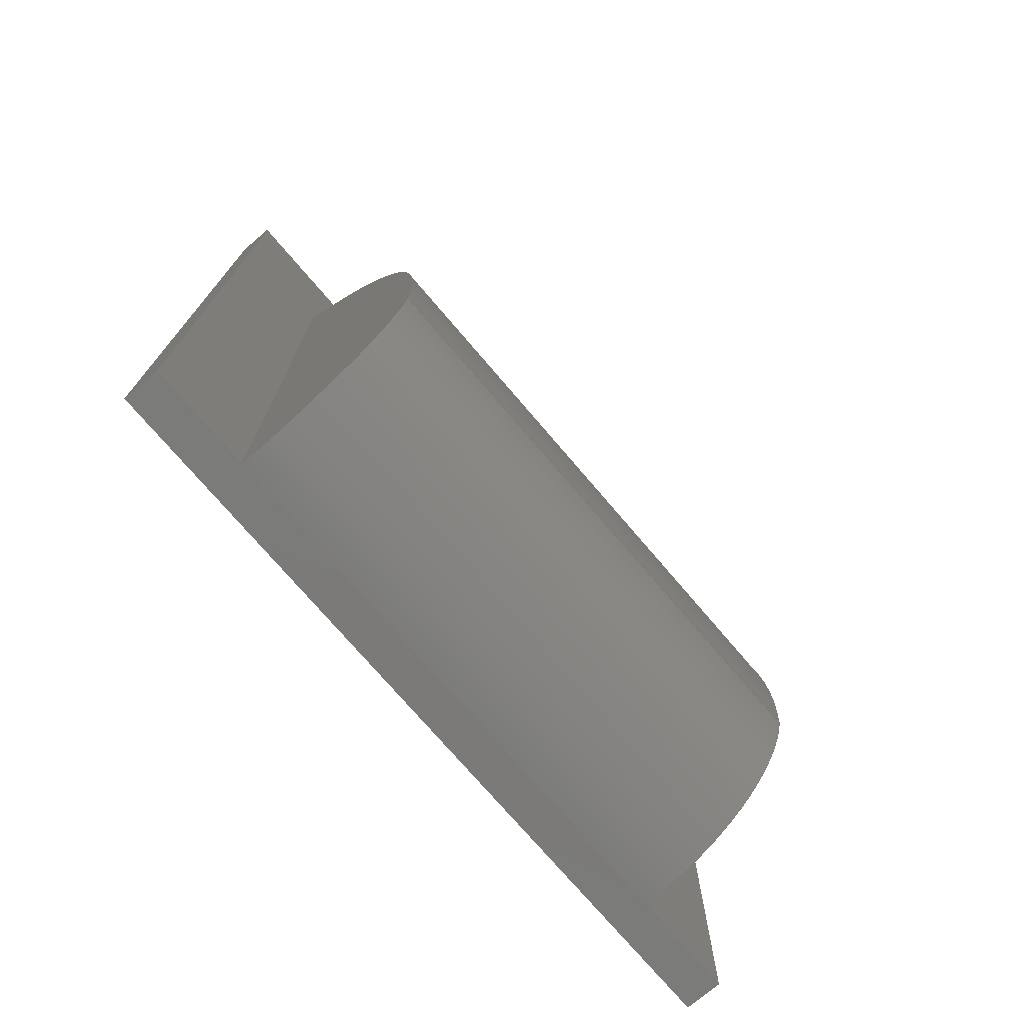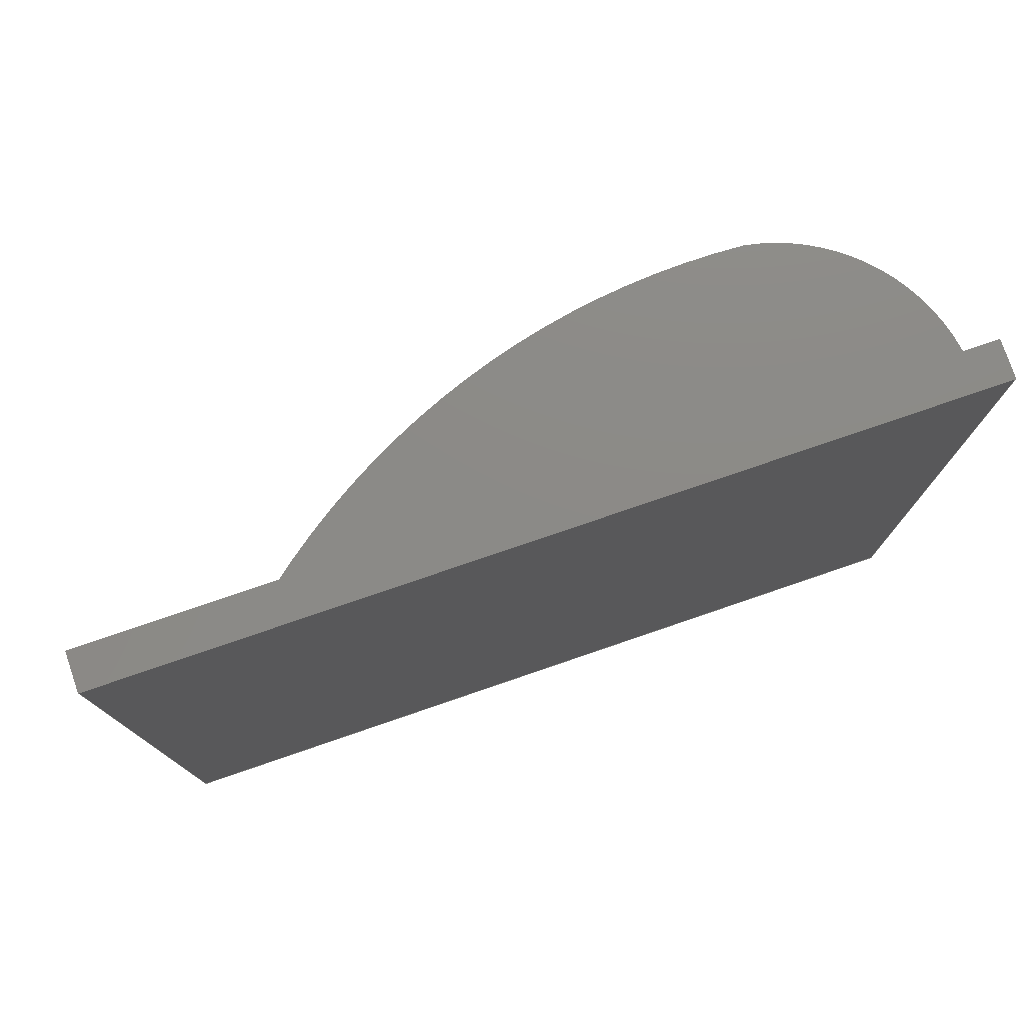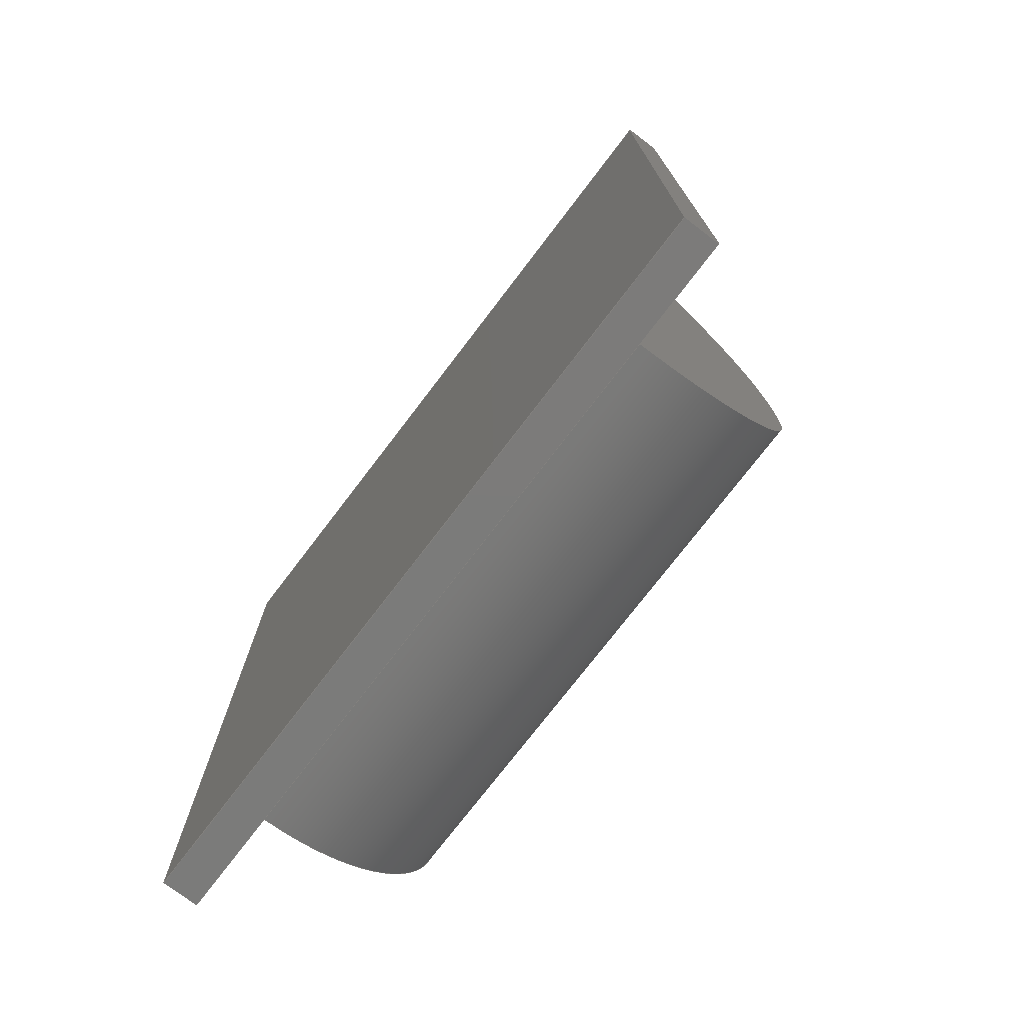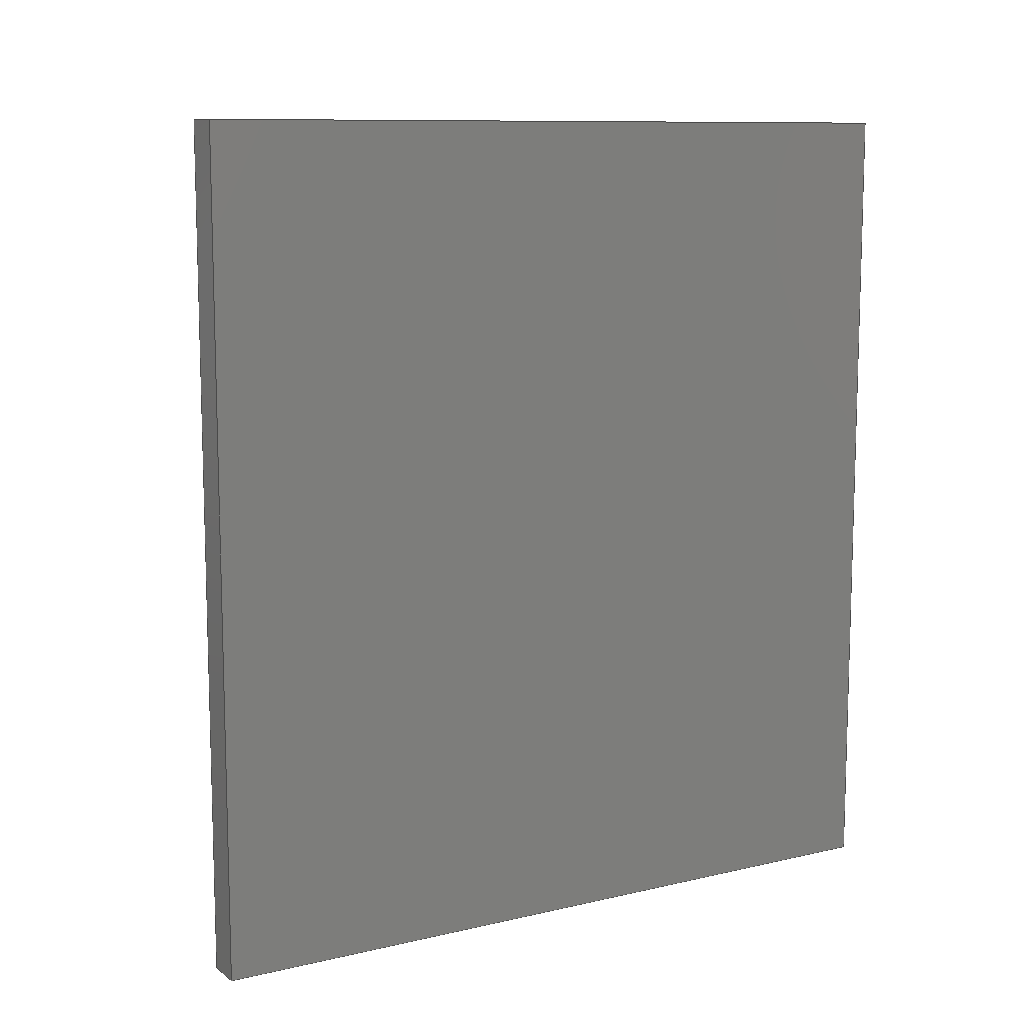
<metadata>
{"format":"step","ext":"step","renderer":"f3d","projection":"perspective","resolution":1024,"background":"white","views":[{"elev":-73.9,"azim":40.4,"up":"+Y"},{"elev":77.4,"azim":-108.9,"up":"+Z"},{"elev":-74.5,"azim":-37.3,"up":"+Y"},{"elev":10.2,"azim":-120.5,"up":"+Y"}]}
</metadata>
<code>
ISO-10303-21;
DATA;
#1=MECHANICAL_DESIGN_GEOMETRIC_PRESENTATION_REPRESENTATION('',(#4),#292);
#2=SHAPE_REPRESENTATION_RELATIONSHIP('SRR','None',#299,#3);
#3=ADVANCED_BREP_SHAPE_REPRESENTATION('',(#5),#291);
#4=STYLED_ITEM('',(#309),#5);
#5=MANIFOLD_SOLID_BREP('Body1',#166);
#6=CYLINDRICAL_SURFACE('',#189,23);
#7=CYLINDRICAL_SURFACE('',#191,6);
#8=CIRCLE('',#187,6);
#9=CIRCLE('',#188,23);
#10=CIRCLE('',#190,23);
#11=CIRCLE('',#192,6);
#12=FACE_OUTER_BOUND('',#22,.T.);
#13=FACE_OUTER_BOUND('',#23,.T.);
#14=FACE_OUTER_BOUND('',#24,.T.);
#15=FACE_OUTER_BOUND('',#25,.T.);
#16=FACE_OUTER_BOUND('',#26,.T.);
#17=FACE_OUTER_BOUND('',#27,.T.);
#18=FACE_OUTER_BOUND('',#28,.T.);
#19=FACE_OUTER_BOUND('',#29,.T.);
#20=FACE_OUTER_BOUND('',#30,.T.);
#21=FACE_OUTER_BOUND('',#31,.T.);
#22=EDGE_LOOP('',(#104,#105,#106,#107));
#23=EDGE_LOOP('',(#108,#109,#110,#111));
#24=EDGE_LOOP('',(#112,#113,#114,#115,#116,#117));
#25=EDGE_LOOP('',(#118,#119,#120,#121));
#26=EDGE_LOOP('',(#122,#123,#124,#125));
#27=EDGE_LOOP('',(#126,#127,#128,#129,#130,#131,#132,#133));
#28=EDGE_LOOP('',(#134,#135,#136));
#29=EDGE_LOOP('',(#137,#138,#139,#140));
#30=EDGE_LOOP('',(#141,#142,#143,#144));
#31=EDGE_LOOP('',(#145,#146,#147));
#32=LINE('',#246,#50);
#33=LINE('',#248,#51);
#34=LINE('',#250,#52);
#35=LINE('',#251,#53);
#36=LINE('',#254,#54);
#37=LINE('',#256,#55);
#38=LINE('',#257,#56);
#39=LINE('',#261,#57);
#40=LINE('',#263,#58);
#41=LINE('',#264,#59);
#42=LINE('',#266,#60);
#43=LINE('',#267,#61);
#44=LINE('',#269,#62);
#45=LINE('',#270,#63);
#46=LINE('',#274,#64);
#47=LINE('',#276,#65);
#48=LINE('',#277,#66);
#49=LINE('',#285,#67);
#50=VECTOR('',#198,1);
#51=VECTOR('',#199,1);
#52=VECTOR('',#200,1);
#53=VECTOR('',#201,1);
#54=VECTOR('',#204,1);
#55=VECTOR('',#205,1);
#56=VECTOR('',#206,1);
#57=VECTOR('',#209,1);
#58=VECTOR('',#210,1);
#59=VECTOR('',#211,1);
#60=VECTOR('',#212,1);
#61=VECTOR('',#213,1);
#62=VECTOR('',#216,1);
#63=VECTOR('',#217,1);
#64=VECTOR('',#222,1);
#65=VECTOR('',#223,1);
#66=VECTOR('',#224,1);
#67=VECTOR('',#235,1);
#68=VERTEX_POINT('',#244);
#69=VERTEX_POINT('',#245);
#70=VERTEX_POINT('',#247);
#71=VERTEX_POINT('',#249);
#72=VERTEX_POINT('',#253);
#73=VERTEX_POINT('',#255);
#74=VERTEX_POINT('',#259);
#75=VERTEX_POINT('',#260);
#76=VERTEX_POINT('',#262);
#77=VERTEX_POINT('',#265);
#78=VERTEX_POINT('',#273);
#79=VERTEX_POINT('',#275);
#80=VERTEX_POINT('',#279);
#81=VERTEX_POINT('',#283);
#82=EDGE_CURVE('',#68,#69,#32,.T.);
#83=EDGE_CURVE('',#69,#70,#33,.T.);
#84=EDGE_CURVE('',#71,#70,#34,.T.);
#85=EDGE_CURVE('',#68,#71,#35,.T.);
#86=EDGE_CURVE('',#72,#68,#36,.T.);
#87=EDGE_CURVE('',#73,#71,#37,.T.);
#88=EDGE_CURVE('',#72,#73,#38,.T.);
#89=EDGE_CURVE('',#74,#75,#39,.T.);
#90=EDGE_CURVE('',#76,#75,#40,.T.);
#91=EDGE_CURVE('',#76,#72,#41,.T.);
#92=EDGE_CURVE('',#77,#73,#42,.T.);
#93=EDGE_CURVE('',#74,#77,#43,.T.);
#94=EDGE_CURVE('',#69,#74,#44,.T.);
#95=EDGE_CURVE('',#70,#77,#45,.T.);
#96=EDGE_CURVE('',#75,#78,#46,.T.);
#97=EDGE_CURVE('',#79,#76,#47,.T.);
#98=EDGE_CURVE('',#78,#79,#48,.T.);
#99=EDGE_CURVE('',#80,#75,#8,.T.);
#100=EDGE_CURVE('',#78,#80,#9,.T.);
#101=EDGE_CURVE('',#81,#79,#10,.T.);
#102=EDGE_CURVE('',#80,#81,#49,.T.);
#103=EDGE_CURVE('',#76,#81,#11,.T.);
#104=ORIENTED_EDGE('',*,*,#82,.T.);
#105=ORIENTED_EDGE('',*,*,#83,.T.);
#106=ORIENTED_EDGE('',*,*,#84,.F.);
#107=ORIENTED_EDGE('',*,*,#85,.F.);
#108=ORIENTED_EDGE('',*,*,#86,.T.);
#109=ORIENTED_EDGE('',*,*,#85,.T.);
#110=ORIENTED_EDGE('',*,*,#87,.F.);
#111=ORIENTED_EDGE('',*,*,#88,.F.);
#112=ORIENTED_EDGE('',*,*,#89,.T.);
#113=ORIENTED_EDGE('',*,*,#90,.F.);
#114=ORIENTED_EDGE('',*,*,#91,.T.);
#115=ORIENTED_EDGE('',*,*,#88,.T.);
#116=ORIENTED_EDGE('',*,*,#92,.F.);
#117=ORIENTED_EDGE('',*,*,#93,.F.);
#118=ORIENTED_EDGE('',*,*,#94,.T.);
#119=ORIENTED_EDGE('',*,*,#93,.T.);
#120=ORIENTED_EDGE('',*,*,#95,.F.);
#121=ORIENTED_EDGE('',*,*,#83,.F.);
#122=ORIENTED_EDGE('',*,*,#95,.T.);
#123=ORIENTED_EDGE('',*,*,#92,.T.);
#124=ORIENTED_EDGE('',*,*,#87,.T.);
#125=ORIENTED_EDGE('',*,*,#84,.T.);
#126=ORIENTED_EDGE('',*,*,#96,.F.);
#127=ORIENTED_EDGE('',*,*,#89,.F.);
#128=ORIENTED_EDGE('',*,*,#94,.F.);
#129=ORIENTED_EDGE('',*,*,#82,.F.);
#130=ORIENTED_EDGE('',*,*,#86,.F.);
#131=ORIENTED_EDGE('',*,*,#91,.F.);
#132=ORIENTED_EDGE('',*,*,#97,.F.);
#133=ORIENTED_EDGE('',*,*,#98,.F.);
#134=ORIENTED_EDGE('',*,*,#99,.T.);
#135=ORIENTED_EDGE('',*,*,#96,.T.);
#136=ORIENTED_EDGE('',*,*,#100,.T.);
#137=ORIENTED_EDGE('',*,*,#98,.T.);
#138=ORIENTED_EDGE('',*,*,#101,.F.);
#139=ORIENTED_EDGE('',*,*,#102,.F.);
#140=ORIENTED_EDGE('',*,*,#100,.F.);
#141=ORIENTED_EDGE('',*,*,#102,.T.);
#142=ORIENTED_EDGE('',*,*,#103,.F.);
#143=ORIENTED_EDGE('',*,*,#90,.T.);
#144=ORIENTED_EDGE('',*,*,#99,.F.);
#145=ORIENTED_EDGE('',*,*,#103,.T.);
#146=ORIENTED_EDGE('',*,*,#101,.T.);
#147=ORIENTED_EDGE('',*,*,#97,.T.);
#148=PLANE('',#180);
#149=PLANE('',#181);
#150=PLANE('',#182);
#151=PLANE('',#183);
#152=PLANE('',#184);
#153=PLANE('',#185);
#154=PLANE('',#186);
#155=PLANE('',#193);
#156=ADVANCED_FACE('',(#12),#148,.T.);
#157=ADVANCED_FACE('',(#13),#149,.T.);
#158=ADVANCED_FACE('',(#14),#150,.T.);
#159=ADVANCED_FACE('',(#15),#151,.T.);
#160=ADVANCED_FACE('',(#16),#152,.T.);
#161=ADVANCED_FACE('',(#17),#153,.F.);
#162=ADVANCED_FACE('',(#18),#154,.F.);
#163=ADVANCED_FACE('',(#19),#6,.T.);
#164=ADVANCED_FACE('',(#20),#7,.T.);
#165=ADVANCED_FACE('',(#21),#155,.T.);
#166=CLOSED_SHELL('',(#156,#157,#158,#159,#160,#161,#162,#163,#164,#165));
#167=DERIVED_UNIT_ELEMENT(#169,1);
#168=DERIVED_UNIT_ELEMENT(#294,3);
#169=(
MASS_UNIT()
NAMED_UNIT(*)
SI_UNIT(.KILO.,.GRAM.)
);
#170=DERIVED_UNIT((#167,#168));
#171=MEASURE_REPRESENTATION_ITEM('density measure',
POSITIVE_RATIO_MEASURE(7850),#170);
#172=PROPERTY_DEFINITION_REPRESENTATION(#177,#174);
#173=PROPERTY_DEFINITION_REPRESENTATION(#178,#175);
#174=REPRESENTATION('material name',(#176),#291);
#175=REPRESENTATION('density',(#171),#291);
#176=DESCRIPTIVE_REPRESENTATION_ITEM('Steel','Steel');
#177=PROPERTY_DEFINITION('material property','material name',#301);
#178=PROPERTY_DEFINITION('material property','density of part',#301);
#179=AXIS2_PLACEMENT_3D('placement',#242,#194,#195);
#180=AXIS2_PLACEMENT_3D('',#243,#196,#197);
#181=AXIS2_PLACEMENT_3D('',#252,#202,#203);
#182=AXIS2_PLACEMENT_3D('',#258,#207,#208);
#183=AXIS2_PLACEMENT_3D('',#268,#214,#215);
#184=AXIS2_PLACEMENT_3D('',#271,#218,#219);
#185=AXIS2_PLACEMENT_3D('',#272,#220,#221);
#186=AXIS2_PLACEMENT_3D('',#278,#225,#226);
#187=AXIS2_PLACEMENT_3D('',#280,#227,#228);
#188=AXIS2_PLACEMENT_3D('',#281,#229,#230);
#189=AXIS2_PLACEMENT_3D('',#282,#231,#232);
#190=AXIS2_PLACEMENT_3D('',#284,#233,#234);
#191=AXIS2_PLACEMENT_3D('',#286,#236,#237);
#192=AXIS2_PLACEMENT_3D('',#287,#238,#239);
#193=AXIS2_PLACEMENT_3D('',#288,#240,#241);
#194=DIRECTION('axis',(0,0,1));
#195=DIRECTION('refdir',(1,0,0));
#196=DIRECTION('center_axis',(0,1,0));
#197=DIRECTION('ref_axis',(0,0,-1));
#198=DIRECTION('',(0,0,-1));
#199=DIRECTION('',(-1,0,0));
#200=DIRECTION('',(0,0,-1));
#201=DIRECTION('',(-1,0,0));
#202=DIRECTION('center_axis',(0,0,1));
#203=DIRECTION('ref_axis',(2.241e-33,1,0));
#204=DIRECTION('',(2.241e-33,1,0));
#205=DIRECTION('',(2.241e-33,1,0));
#206=DIRECTION('',(-1,0,0));
#207=DIRECTION('center_axis',(0,-1,-4.93e-34));
#208=DIRECTION('ref_axis',(-1.105e-66,-4.93e-34,
1));
#209=DIRECTION('',(-1.105e-66,-4.93e-34,1));
#210=DIRECTION('',(0,0,-1));
#211=DIRECTION('',(-1.105e-66,-4.93e-34,1));
#212=DIRECTION('',(-1.105e-66,-4.93e-34,1));
#213=DIRECTION('',(-1,0,0));
#214=DIRECTION('center_axis',(0,0,-1));
#215=DIRECTION('ref_axis',(-2.241e-33,-1,0));
#216=DIRECTION('',(-2.241e-33,-1,0));
#217=DIRECTION('',(-2.241e-33,-1,0));
#218=DIRECTION('center_axis',(-1,0,0));
#219=DIRECTION('ref_axis',(0,0,1));
#220=DIRECTION('center_axis',(-1,2.241e-33,0));
#221=DIRECTION('ref_axis',(0,0,1));
#222=DIRECTION('',(2.241e-33,1,0));
#223=DIRECTION('',(-2.241e-33,-1,0));
#224=DIRECTION('',(0,0,1));
#225=DIRECTION('center_axis',(0,0,1));
#226=DIRECTION('ref_axis',(1,0,0));
#227=DIRECTION('center_axis',(0,0,-1));
#228=DIRECTION('ref_axis',(0,-1,0));
#229=DIRECTION('center_axis',(0,0,-1));
#230=DIRECTION('ref_axis',(0.9978,-0.0664,0));
#231=DIRECTION('center_axis',(0,0,1));
#232=DIRECTION('ref_axis',(0.9978,-0.0664,0));
#233=DIRECTION('center_axis',(0,0,1));
#234=DIRECTION('ref_axis',(0.9978,-0.0664,0));
#235=DIRECTION('',(0,0,1));
#236=DIRECTION('center_axis',(0,0,1));
#237=DIRECTION('ref_axis',(0,-1,0));
#238=DIRECTION('center_axis',(0,0,1));
#239=DIRECTION('ref_axis',(0,-1,0));
#240=DIRECTION('center_axis',(0,0,1));
#241=DIRECTION('ref_axis',(1,0,0));
#242=CARTESIAN_POINT('',(0,0,0));
#243=CARTESIAN_POINT('Origin',(6.051e-32,27,12.5));
#244=CARTESIAN_POINT('',(6.051e-32,27,12.5));
#245=CARTESIAN_POINT('',(6.051e-32,27,-12.5));
#246=CARTESIAN_POINT('',(6.051e-32,27,12.5));
#247=CARTESIAN_POINT('',(-1.2,27,-12.5));
#248=CARTESIAN_POINT('',(6.051e-32,27,-12.5));
#249=CARTESIAN_POINT('',(-1.2,27,12.5));
#250=CARTESIAN_POINT('',(-1.2,27,12.5));
#251=CARTESIAN_POINT('',(6.051e-32,27,12.5));
#252=CARTESIAN_POINT('Origin',(-1.381e-65,-6.163e-33,
12.5));
#253=CARTESIAN_POINT('',(-1.381e-65,-6.163e-33,12.5));
#254=CARTESIAN_POINT('',(-1.381e-65,-6.163e-33,12.5));
#255=CARTESIAN_POINT('',(-1.2,0,12.5));
#256=CARTESIAN_POINT('',(-1.2,-6.163e-33,12.5));
#257=CARTESIAN_POINT('',(-1.381e-65,-6.163e-33,12.5));
#258=CARTESIAN_POINT('Origin',(1.381e-65,6.163e-33,
-12.5));
#259=CARTESIAN_POINT('',(0,0,-12.5));
#260=CARTESIAN_POINT('',(0,0,-9));
#261=CARTESIAN_POINT('',(1.381e-65,6.163e-33,-12.5));
#262=CARTESIAN_POINT('',(0,0,9));
#263=CARTESIAN_POINT('',(0,0,0));
#264=CARTESIAN_POINT('',(1.381e-65,6.163e-33,-12.5));
#265=CARTESIAN_POINT('',(-1.2,0,-12.5));
#266=CARTESIAN_POINT('',(-1.2,6.163e-33,-12.5));
#267=CARTESIAN_POINT('',(0,0,-12.5));
#268=CARTESIAN_POINT('Origin',(6.051e-32,27,-12.5));
#269=CARTESIAN_POINT('',(6.051e-32,27,-12.5));
#270=CARTESIAN_POINT('',(-1.2,27,-12.5));
#271=CARTESIAN_POINT('Origin',(-1.2,13.5,0));
#272=CARTESIAN_POINT('Origin',(3.025e-32,13.5,0));
#273=CARTESIAN_POINT('',(-4.441e-16,22,-9));
#274=CARTESIAN_POINT('',(0,0,-9));
#275=CARTESIAN_POINT('',(-4.441e-16,22,9));
#276=CARTESIAN_POINT('',(0,0,9));
#277=CARTESIAN_POINT('',(-4.441e-16,22,0));
#278=CARTESIAN_POINT('Origin',(2.985,11,-9));
#279=CARTESIAN_POINT('',(5.919,5.015,-9));
#280=CARTESIAN_POINT('Origin',(0,6,-9));
#281=CARTESIAN_POINT('Origin',(-17.03,6.542,-9));
#282=CARTESIAN_POINT('Origin',(-17.03,6.542,0));
#283=CARTESIAN_POINT('',(5.919,5.015,9));
#284=CARTESIAN_POINT('Origin',(-17.03,6.542,9));
#285=CARTESIAN_POINT('',(5.919,5.015,0));
#286=CARTESIAN_POINT('Origin',(0,6,0));
#287=CARTESIAN_POINT('Origin',(0,6,9));
#288=CARTESIAN_POINT('Origin',(2.985,11,9));
#289=UNCERTAINTY_MEASURE_WITH_UNIT(LENGTH_MEASURE(0.001),#293,
'DISTANCE_ACCURACY_VALUE',
'Maximum model space distance between geometric entities at asserted c
onnectivities');
#290=UNCERTAINTY_MEASURE_WITH_UNIT(LENGTH_MEASURE(0.001),#293,
'DISTANCE_ACCURACY_VALUE',
'Maximum model space distance between geometric entities at asserted c
onnectivities');
#291=(
GEOMETRIC_REPRESENTATION_CONTEXT(3)
GLOBAL_UNCERTAINTY_ASSIGNED_CONTEXT((#289))
GLOBAL_UNIT_ASSIGNED_CONTEXT((#293,#295,#296))
REPRESENTATION_CONTEXT('','3D')
);
#292=(
GEOMETRIC_REPRESENTATION_CONTEXT(3)
GLOBAL_UNCERTAINTY_ASSIGNED_CONTEXT((#290))
GLOBAL_UNIT_ASSIGNED_CONTEXT((#293,#295,#296))
REPRESENTATION_CONTEXT('','3D')
);
#293=(
LENGTH_UNIT()
NAMED_UNIT(*)
SI_UNIT(.CENTI.,.METRE.)
);
#294=(
LENGTH_UNIT()
NAMED_UNIT(*)
SI_UNIT($,.METRE.)
);
#295=(
NAMED_UNIT(*)
PLANE_ANGLE_UNIT()
SI_UNIT($,.RADIAN.)
);
#296=(
NAMED_UNIT(*)
SI_UNIT($,.STERADIAN.)
SOLID_ANGLE_UNIT()
);
#297=SHAPE_DEFINITION_REPRESENTATION(#298,#299);
#298=PRODUCT_DEFINITION_SHAPE('',$,#301);
#299=SHAPE_REPRESENTATION('',(#179),#291);
#300=PRODUCT_DEFINITION_CONTEXT('part definition',#305,'design');
#301=PRODUCT_DEFINITION('Tractor_Transmission',
'Tractor_Transmission v1',#302,#300);
#302=PRODUCT_DEFINITION_FORMATION('',$,#307);
#303=PRODUCT_RELATED_PRODUCT_CATEGORY('Tractor_Transmission v1',
'Tractor_Transmission v1',(#307));
#304=APPLICATION_PROTOCOL_DEFINITION('international standard',
'automotive_design',2009,#305);
#305=APPLICATION_CONTEXT(
'Core Data for Automotive Mechanical Design Process');
#306=PRODUCT_CONTEXT('part definition',#305,'mechanical');
#307=PRODUCT('Tractor_Transmission','Tractor_Transmission v1',$,(#306));
#308=PRESENTATION_STYLE_ASSIGNMENT((#310));
#309=PRESENTATION_STYLE_ASSIGNMENT((#311));
#310=SURFACE_STYLE_USAGE(.BOTH.,#312);
#311=SURFACE_STYLE_USAGE(.BOTH.,#313);
#312=SURFACE_SIDE_STYLE('',(#314));
#313=SURFACE_SIDE_STYLE('',(#315));
#314=SURFACE_STYLE_FILL_AREA(#316);
#315=SURFACE_STYLE_FILL_AREA(#317);
#316=FILL_AREA_STYLE('Steel - Satin',(#318));
#317=FILL_AREA_STYLE('Stainless Steel - Polished',(#319));
#318=FILL_AREA_STYLE_COLOUR('Steel - Satin',#320);
#319=FILL_AREA_STYLE_COLOUR('Stainless Steel - Polished',#321);
#320=COLOUR_RGB('Steel - Satin',0.6275,0.6275,0.6275);
#321=COLOUR_RGB('Stainless Steel - Polished',0.7961,0.7961,
0.7961);
ENDSEC;
END-ISO-10303-21;

</code>
